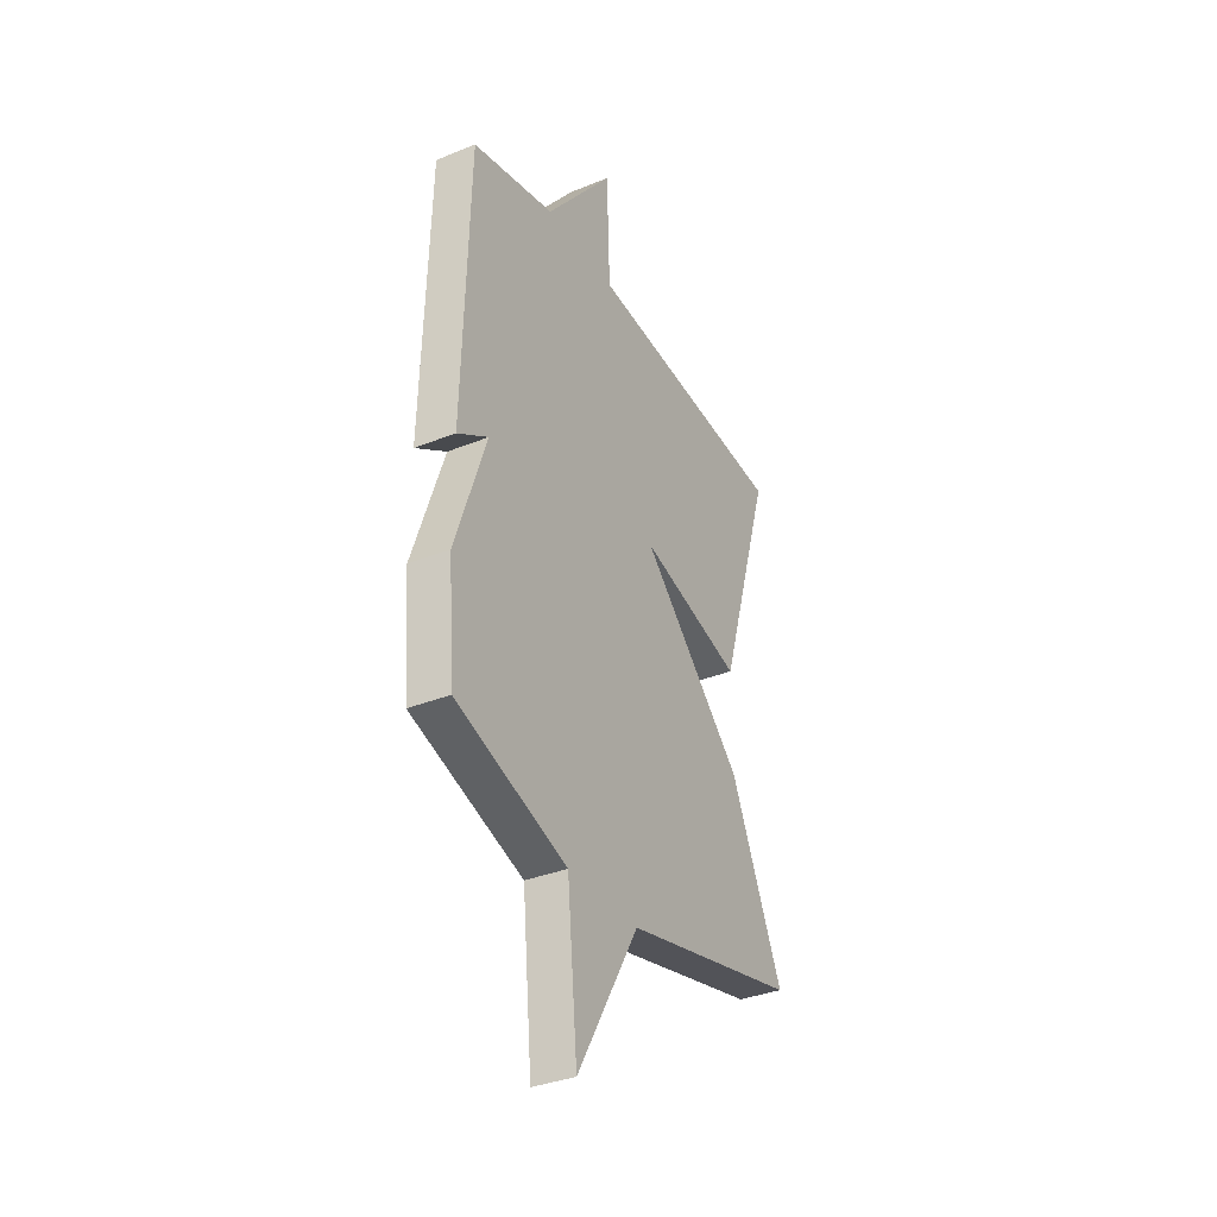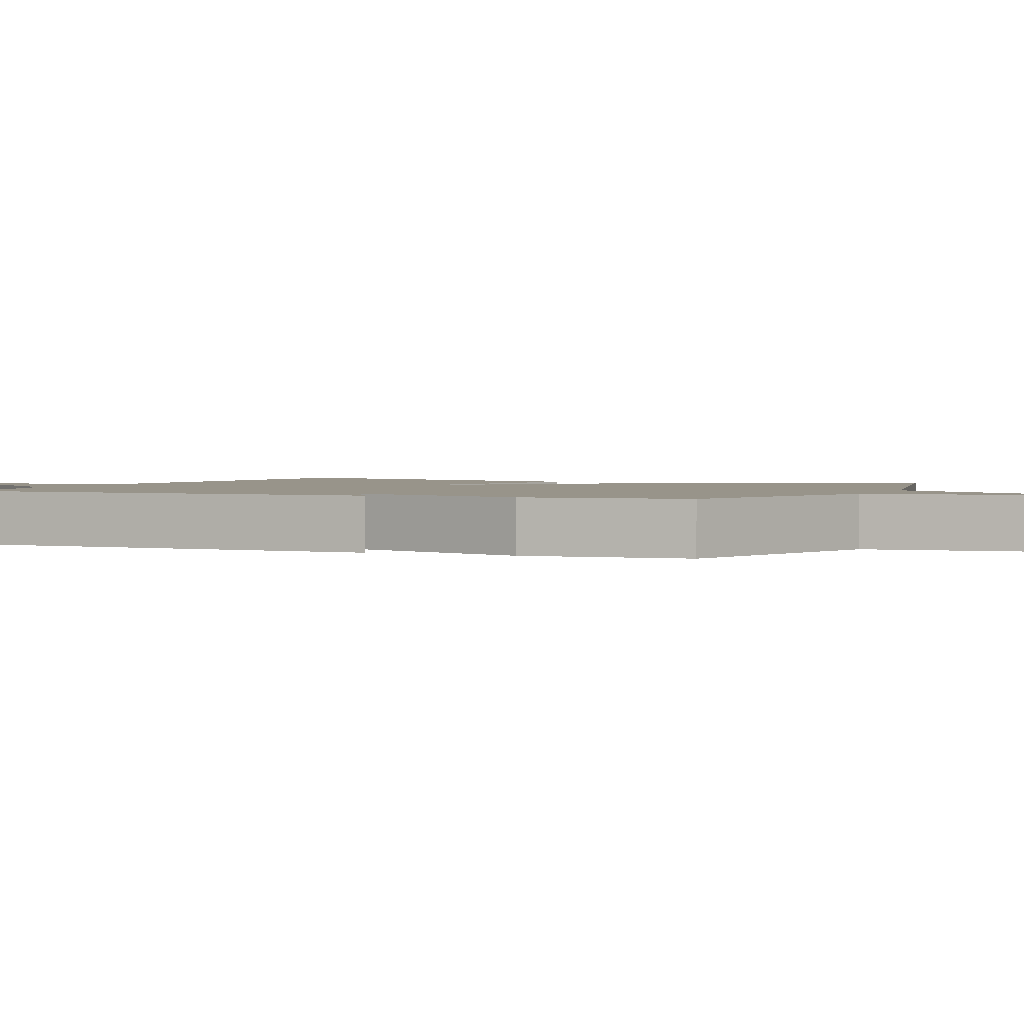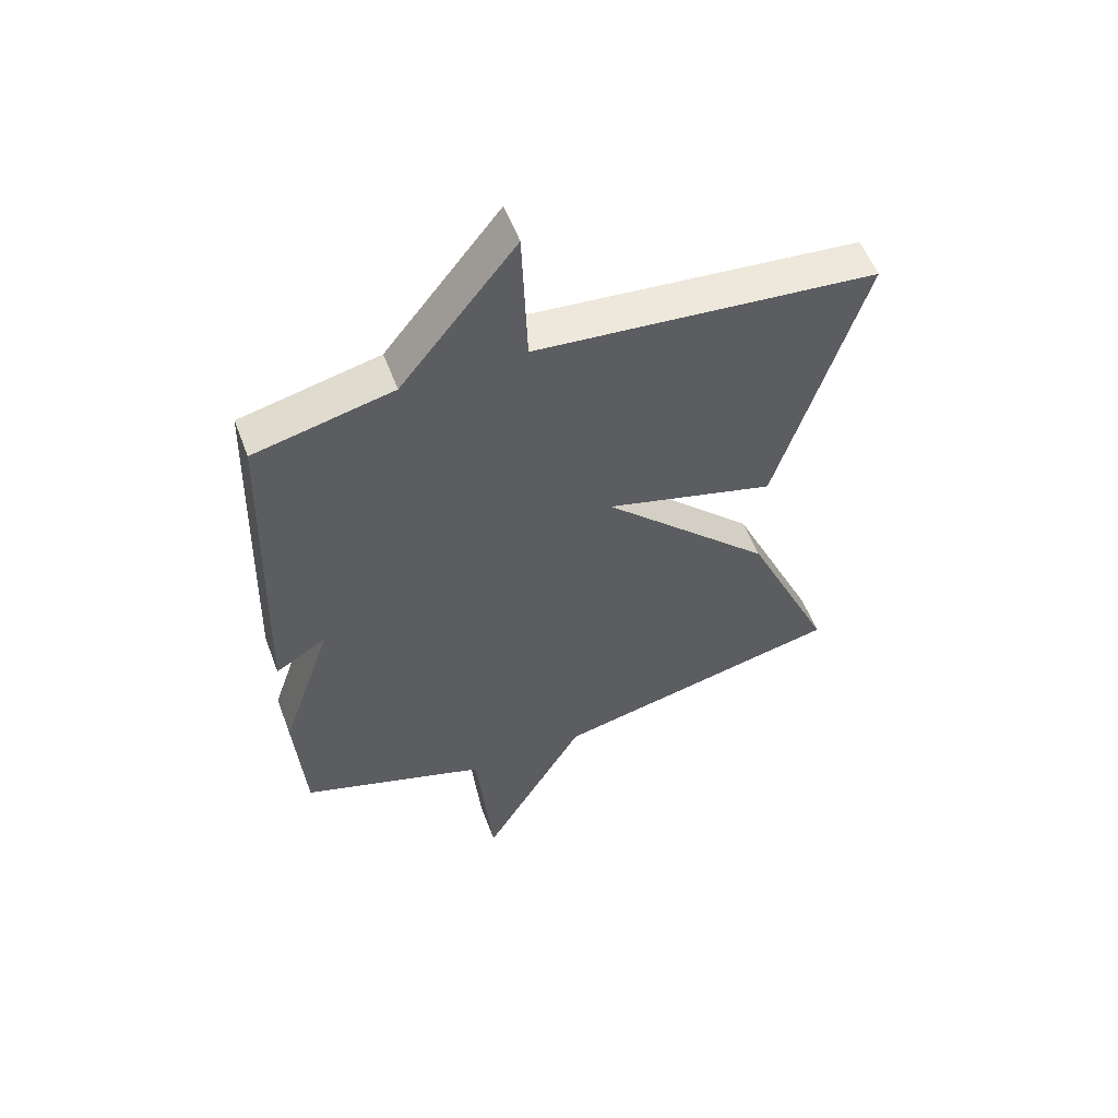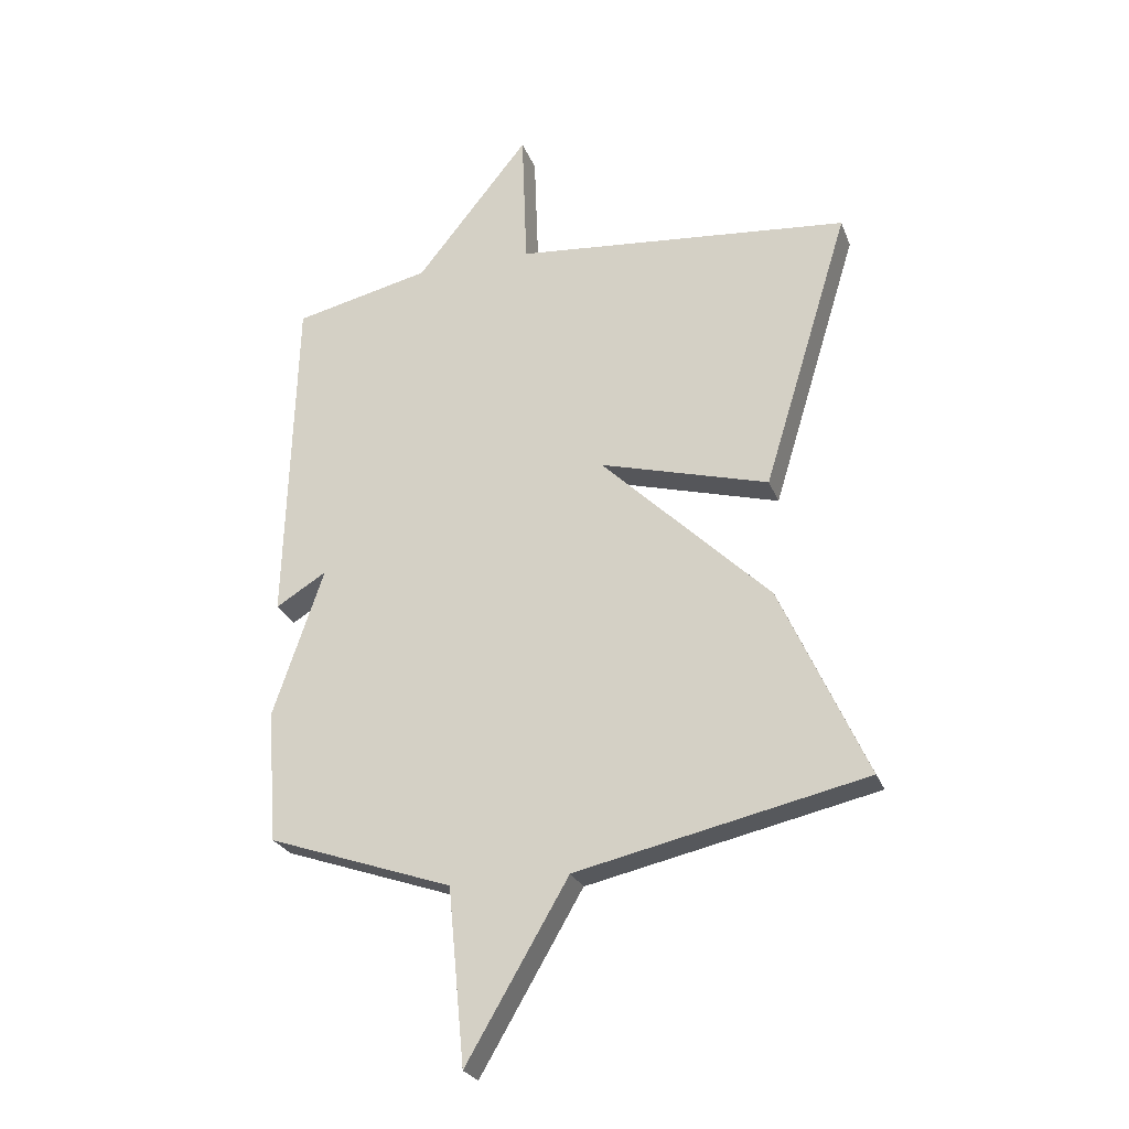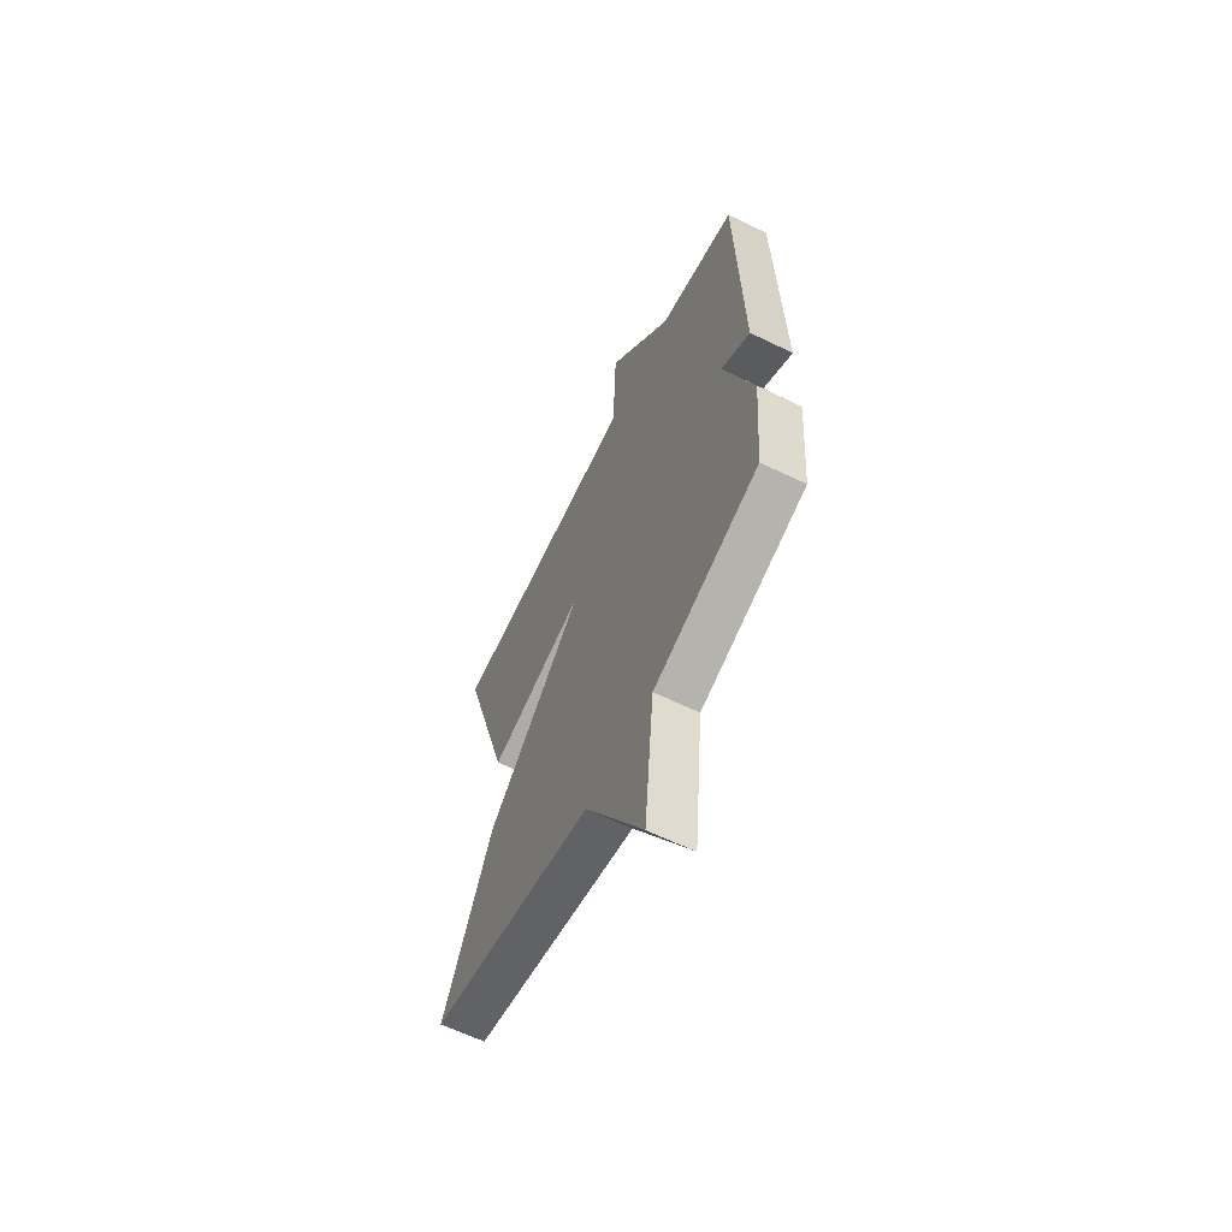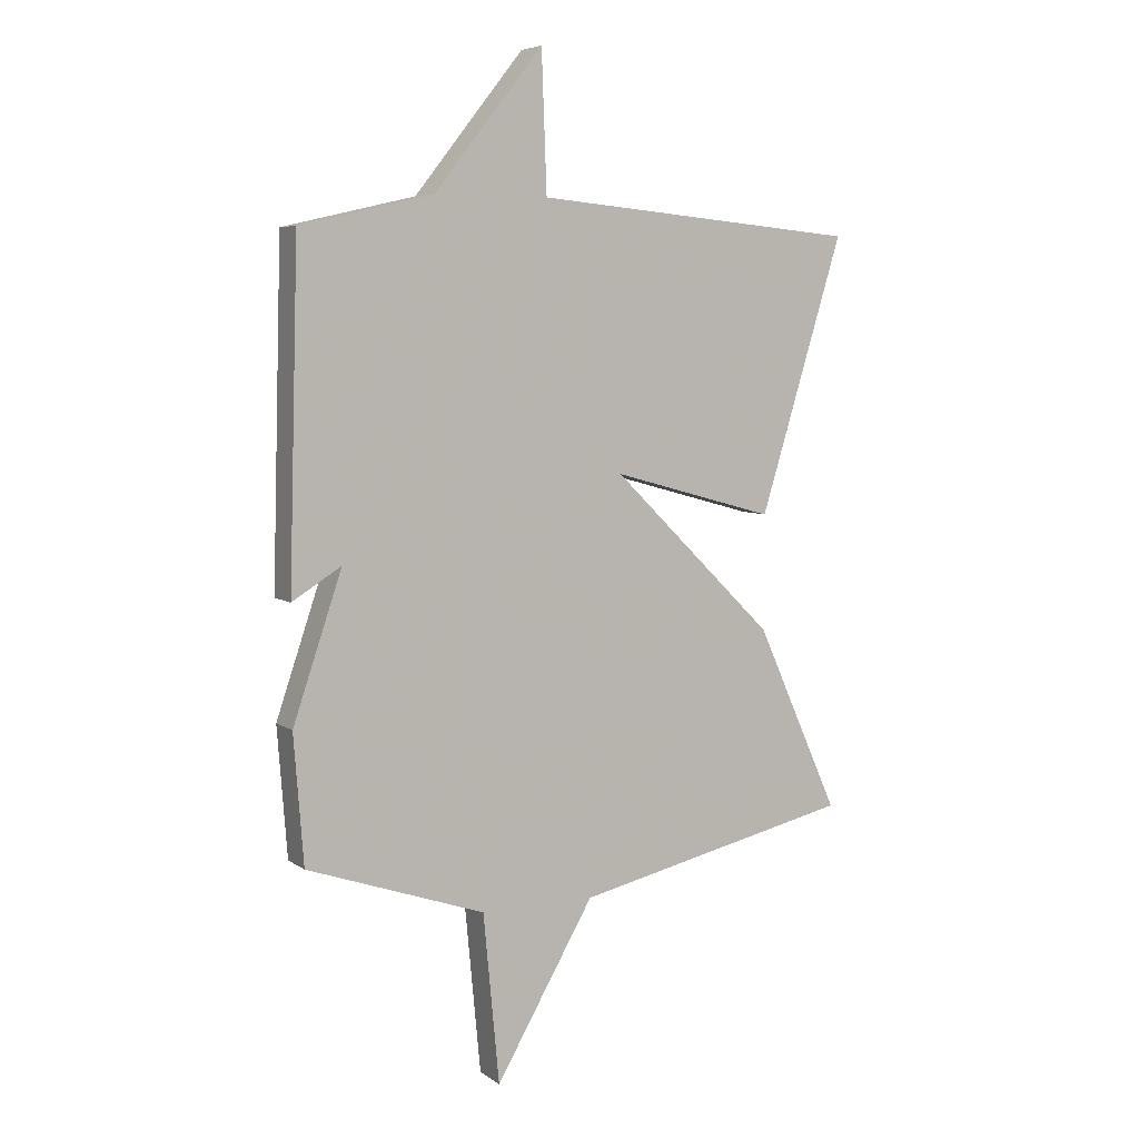
<metadata>
{"format":"obj","ext":"obj","renderer":"f3d","projection":"perspective","resolution":1024,"background":"white","views":[{"elev":-34.5,"azim":118.6,"up":"+Z"},{"elev":1.8,"azim":113.1,"up":"+Y"},{"elev":55.3,"azim":159.5,"up":"+Z"},{"elev":-25.6,"azim":-162.0,"up":"+Z"},{"elev":-62.4,"azim":63.8,"up":"+Z"},{"elev":6.3,"azim":151.6,"up":"+Z"}]}
</metadata>
<code>
v 0.5 0.07 -0.5
v 0.188 0.07 -0.608
v 0.16 0.07 -0.903
v -0.012 0.07 -0.608
v -0.5 0.07 -0.5
v -0.354 0.07 -0.176
v -0.069 0.07 0.103
v -0.354 0.07 0.024
v -0.5 0.07 0.5
v 0.069 0.07 0.553
v 0.078 0.07 0.792
v 0.269 0.07 0.553
v 0.5 0.07 0.5
v 0.517 0.07 -0.077
v 0.431 0.07 -0.024
v 0.517 0.07 -0.277
v 0.5 0 -0.5
v 0.188 0 -0.608
v 0.16 0 -0.903
v -0.012 0 -0.608
v -0.5 0 -0.5
v -0.354 0 -0.176
v -0.069 0 0.103
v -0.354 0 0.024
v -0.5 0 0.5
v 0.069 0 0.553
v 0.078 0 0.792
v 0.269 0 0.553
v 0.5 0 0.5
v 0.517 0 -0.077
v 0.431 0 -0.024
v 0.517 0 -0.277
f 15 16 1 2
f 12 13 14 15
f 12 15 2
f 11 12 2
f 10 11 2
f 7 8 9 10
f 2 3 4
f 10 2 4
f 7 10 4
f 4 5 6 7
f 18 17 32 31
f 31 30 29 28
f 18 31 28
f 18 28 27
f 18 27 26
f 26 25 24 23
f 20 19 18
f 20 18 26
f 20 26 23
f 23 22 21 20
f 1 17 18 2
f 2 18 19 3
f 3 19 20 4
f 4 20 21 5
f 5 21 22 6
f 6 22 23 7
f 7 23 24 8
f 8 24 25 9
f 9 25 26 10
f 10 26 27 11
f 11 27 28 12
f 12 28 29 13
f 13 29 30 14
f 14 30 31 15
f 15 31 32 16
f 16 32 17 1

</code>
